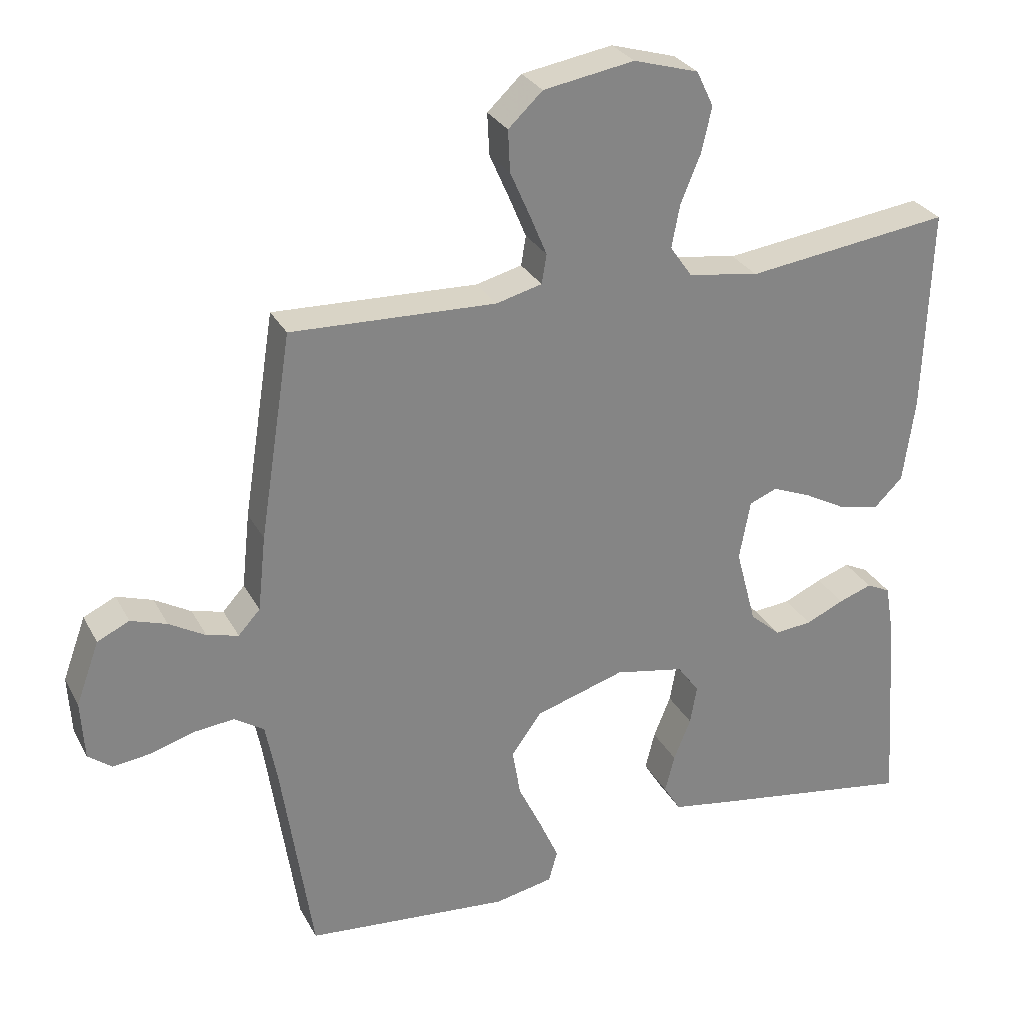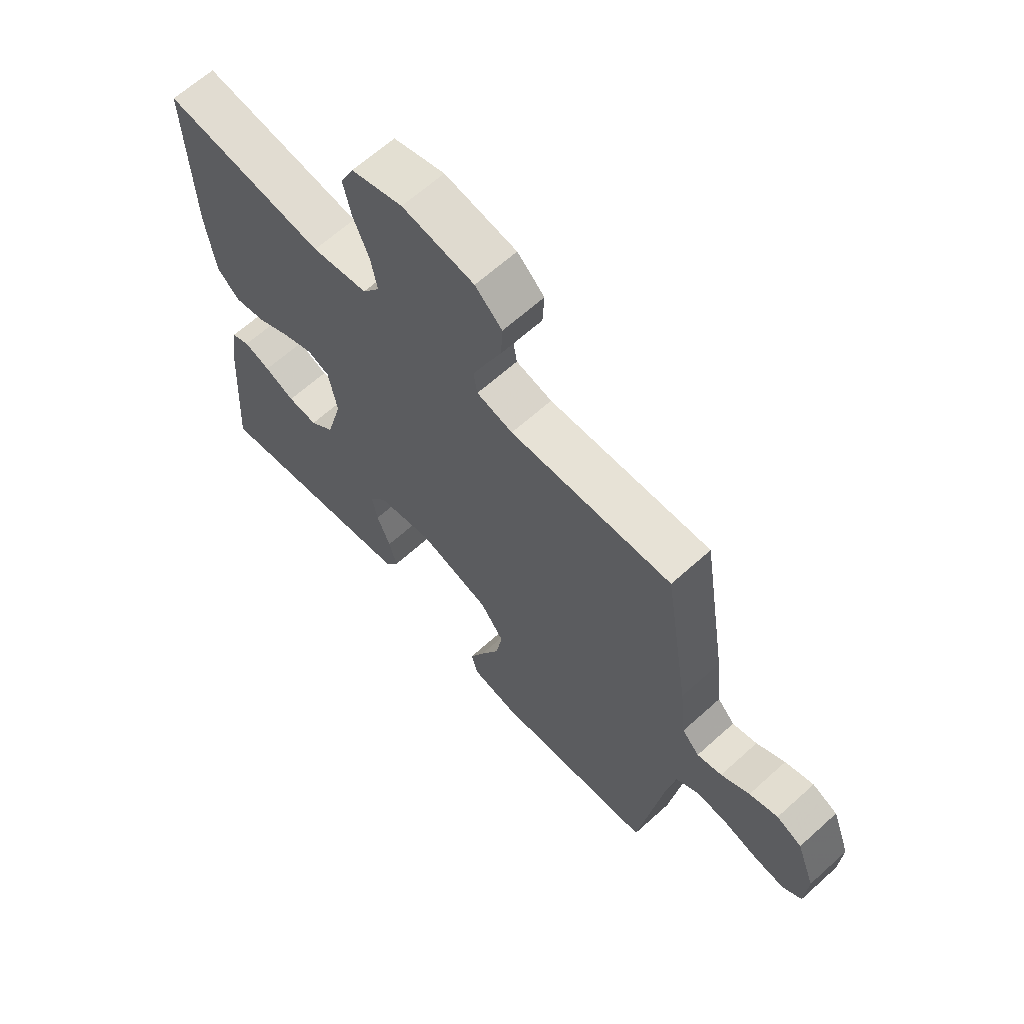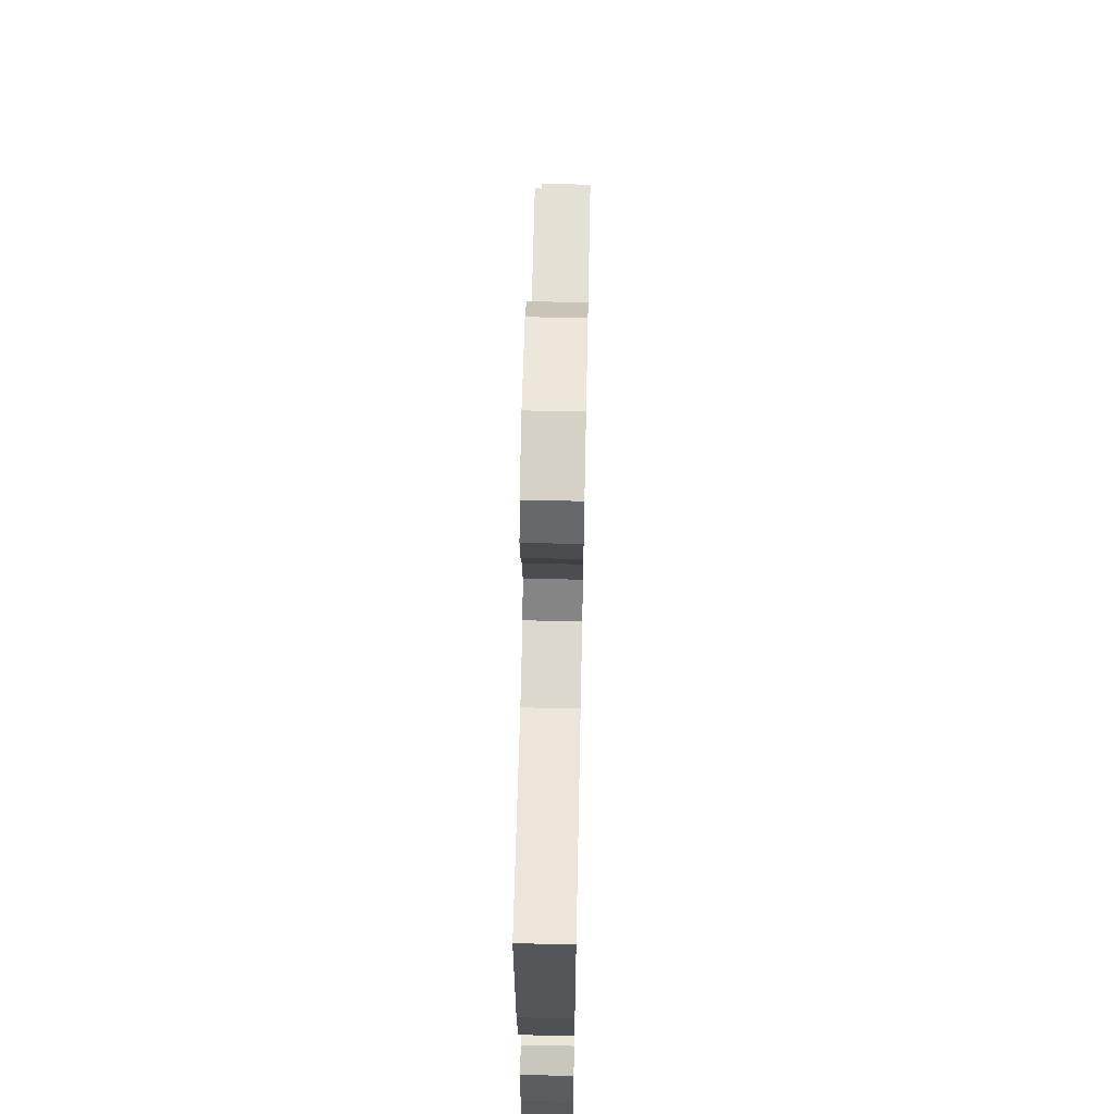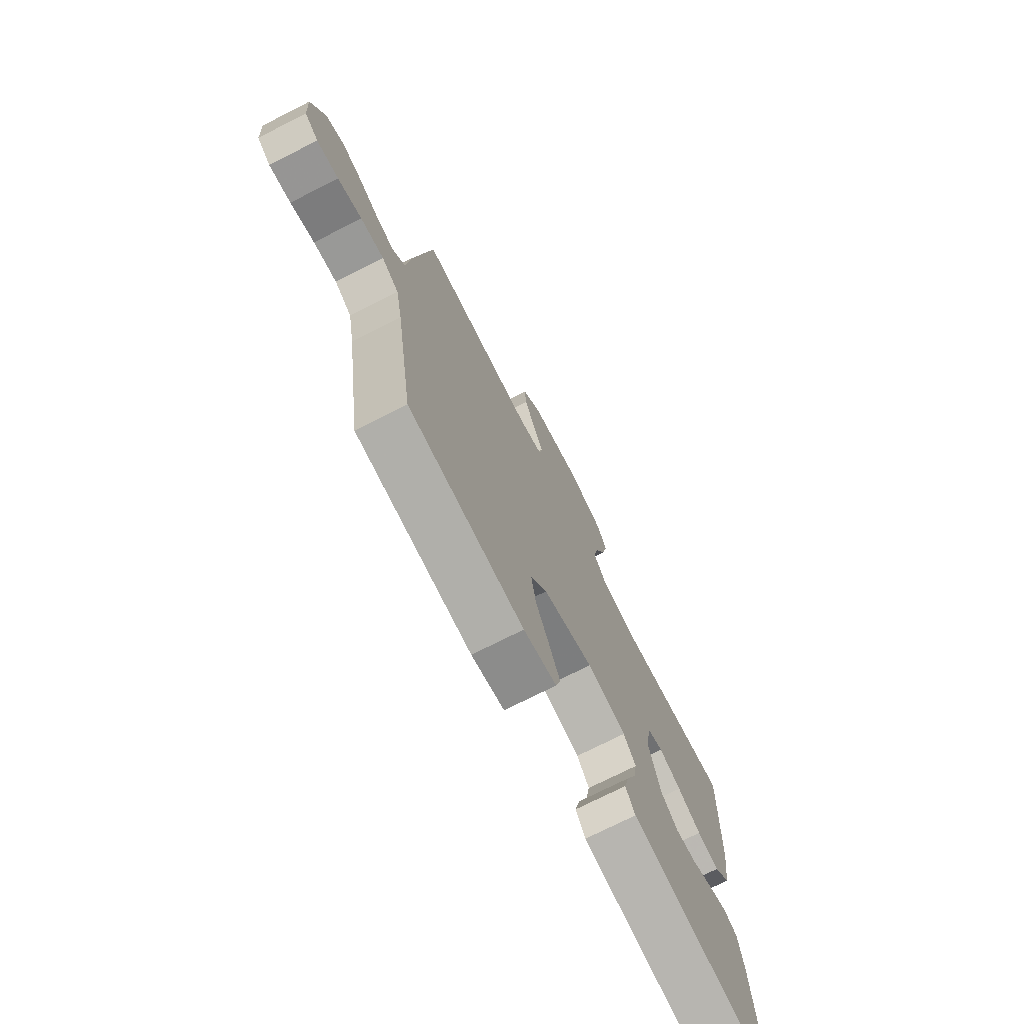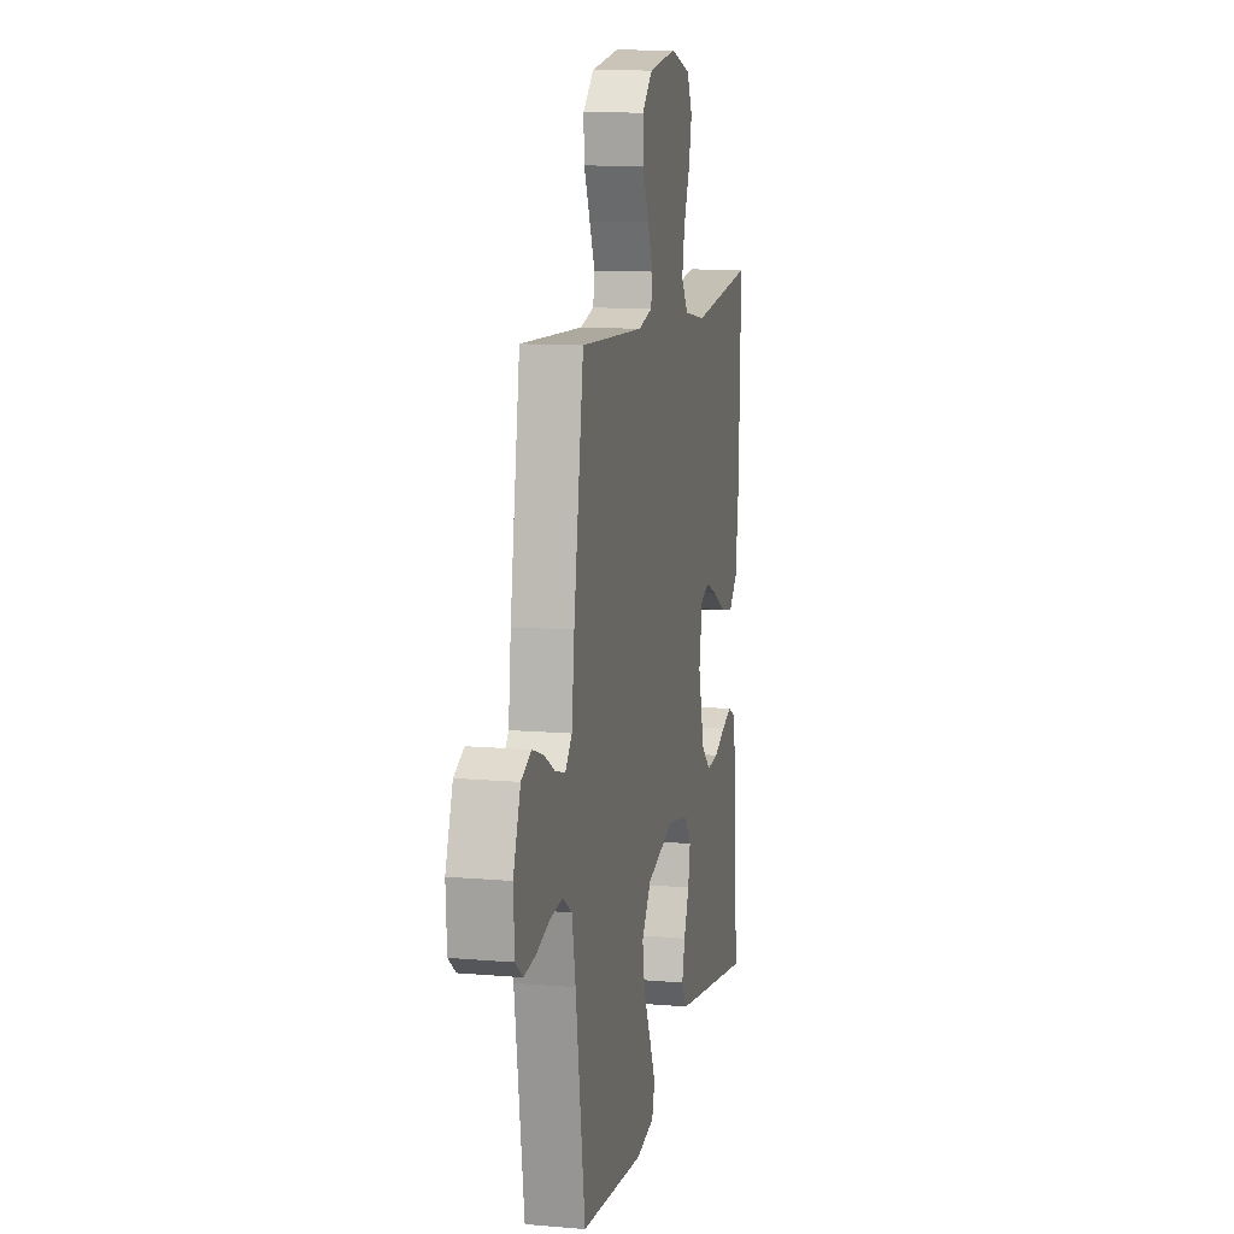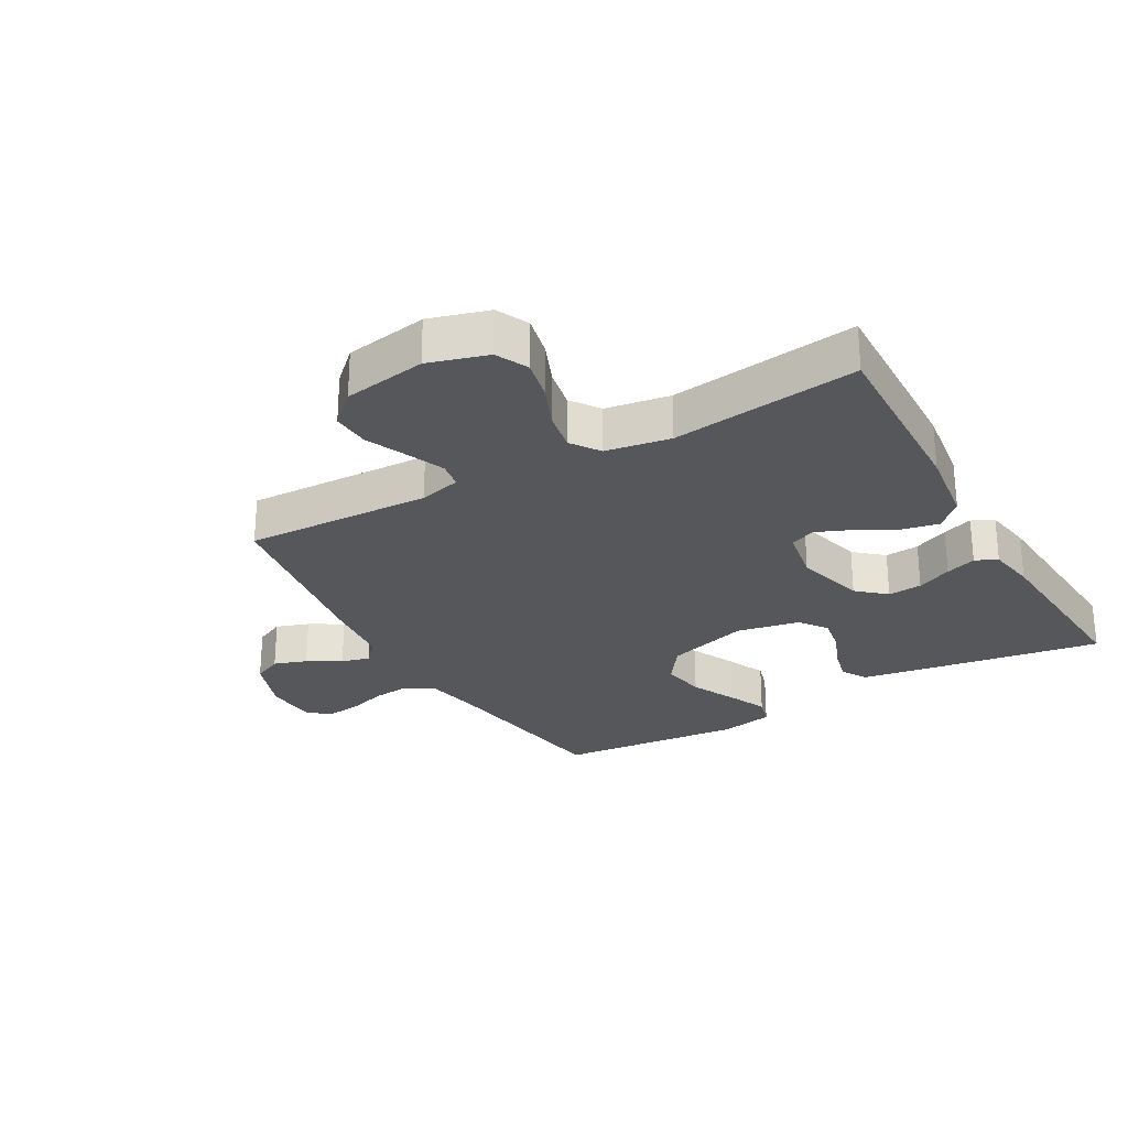
<metadata>
{"format":"obj","ext":"obj","renderer":"f3d","projection":"perspective","resolution":1024,"background":"white","views":[{"elev":28.9,"azim":-23.5,"up":"+Z"},{"elev":64.5,"azim":-132.3,"up":"+Z"},{"elev":63.0,"azim":91.2,"up":"+Z"},{"elev":-73.7,"azim":-63.1,"up":"+Z"},{"elev":11.2,"azim":-78.0,"up":"+Z"},{"elev":-26.8,"azim":29.7,"up":"+Y"}]}
</metadata>
<code>
v -0.5 0.07 -0.5
v -0.545 0.07 -0.2
v -0.562 0.07 -0.11
v -0.606 0.07 -0.081
v -0.666 0.07 -0.087
v -0.728 0.07 -0.106
v -0.784 0.07 -0.113
v -0.819 0.07 -0.086
v -0.824 0.07 0
v -0.79 0.07 0.093
v -0.743 0.07 0.115
v -0.69 0.07 0.097
v -0.637 0.07 0.066
v -0.591 0.07 0.054
v -0.559 0.07 0.089
v -0.547 0.07 0.2
v -0.5 0.07 0.5
v -0.2 0.07 0.488
v -0.133 0.07 0.505
v -0.126 0.07 0.548
v -0.151 0.07 0.608
v -0.18 0.07 0.674
v -0.183 0.07 0.735
v -0.133 0.07 0.782
v 0 0.07 0.804
v 0.095 0.07 0.776
v 0.12 0.07 0.724
v 0.105 0.07 0.658
v 0.076 0.07 0.588
v 0.064 0.07 0.525
v 0.096 0.07 0.479
v 0.2 0.07 0.462
v 0.5 0.07 0.5
v 0.49 0.07 0.2
v 0.473 0.07 0.075
v 0.431 0.07 0.034
v 0.373 0.07 0.046
v 0.311 0.07 0.08
v 0.253 0.07 0.104
v 0.212 0.07 0.088
v 0.196 0.07 0
v 0.226 0.07 -0.113
v 0.271 0.07 -0.153
v 0.326 0.07 -0.148
v 0.382 0.07 -0.123
v 0.431 0.07 -0.106
v 0.466 0.07 -0.123
v 0.479 0.07 -0.2
v 0.5 0.07 -0.5
v 0.2 0.07 -0.452
v 0.11 0.07 -0.437
v 0.085 0.07 -0.396
v 0.099 0.07 -0.34
v 0.124 0.07 -0.278
v 0.134 0.07 -0.221
v 0.102 0.07 -0.177
v 0 0.07 -0.157
v -0.132 0.07 -0.197
v -0.176 0.07 -0.258
v -0.164 0.07 -0.329
v -0.129 0.07 -0.402
v -0.101 0.07 -0.465
v -0.114 0.07 -0.511
v -0.2 0.07 -0.528
v -0.5 0 -0.5
v -0.545 0 -0.2
v -0.562 0 -0.11
v -0.606 0 -0.081
v -0.666 0 -0.087
v -0.728 0 -0.106
v -0.784 0 -0.113
v -0.819 0 -0.086
v -0.824 0 0
v -0.79 0 0.093
v -0.743 0 0.115
v -0.69 0 0.097
v -0.637 0 0.066
v -0.591 0 0.054
v -0.559 0 0.089
v -0.547 0 0.2
v -0.5 0 0.5
v -0.2 0 0.488
v -0.133 0 0.505
v -0.126 0 0.548
v -0.151 0 0.608
v -0.18 0 0.674
v -0.183 0 0.735
v -0.133 0 0.782
v 0 0 0.804
v 0.095 0 0.776
v 0.12 0 0.724
v 0.105 0 0.658
v 0.076 0 0.588
v 0.064 0 0.525
v 0.096 0 0.479
v 0.2 0 0.462
v 0.5 0 0.5
v 0.49 0 0.2
v 0.473 0 0.075
v 0.431 0 0.034
v 0.373 0 0.046
v 0.311 0 0.08
v 0.253 0 0.104
v 0.212 0 0.088
v 0.196 0 0
v 0.226 0 -0.113
v 0.271 0 -0.153
v 0.326 0 -0.148
v 0.382 0 -0.123
v 0.431 0 -0.106
v 0.466 0 -0.123
v 0.479 0 -0.2
v 0.5 0 -0.5
v 0.2 0 -0.452
v 0.11 0 -0.437
v 0.085 0 -0.396
v 0.099 0 -0.34
v 0.124 0 -0.278
v 0.134 0 -0.221
v 0.102 0 -0.177
v 0 0 -0.157
v -0.132 0 -0.197
v -0.176 0 -0.258
v -0.164 0 -0.329
v -0.129 0 -0.402
v -0.101 0 -0.465
v -0.114 0 -0.511
v -0.2 0 -0.528
f 64 1 2
f 63 64 2
f 62 63 2
f 61 62 2
f 60 61 2
f 59 60 2 3
f 58 59 3 4
f 57 58 4
f 52 53 54
f 51 52 54
f 50 51 54
f 49 50 54
f 48 49 54
f 47 48 54
f 46 47 54
f 45 46 54
f 44 45 54
f 43 44 54 55
f 42 43 55 56
f 36 37 38
f 35 36 38
f 34 35 38
f 33 34 38
f 32 33 38
f 31 32 38 39
f 30 31 39 40
f 27 28 29
f 26 27 29
f 25 26 29
f 24 25 29
f 23 24 29
f 22 23 29
f 21 22 29
f 20 21 29 30
f 30 40 41
f 20 30 41
f 19 20 41
f 15 16 17 18
f 11 12 13
f 10 11 13
f 9 10 13
f 8 9 13
f 7 8 13
f 6 7 13
f 5 6 13
f 4 5 13 14
f 57 4 14 15
f 42 56 57
f 41 42 57
f 19 41 57
f 18 19 57
f 15 18 57
f 66 65 128
f 66 128 127
f 66 127 126
f 66 126 125
f 66 125 124
f 67 66 124 123
f 68 67 123 122
f 68 122 121
f 118 117 116
f 118 116 115
f 118 115 114
f 118 114 113
f 118 113 112
f 118 112 111
f 118 111 110
f 118 110 109
f 118 109 108
f 119 118 108 107
f 120 119 107 106
f 102 101 100
f 102 100 99
f 102 99 98
f 102 98 97
f 102 97 96
f 103 102 96 95
f 104 103 95 94
f 93 92 91
f 93 91 90
f 93 90 89
f 93 89 88
f 93 88 87
f 93 87 86
f 93 86 85
f 94 93 85 84
f 105 104 94
f 105 94 84
f 105 84 83
f 82 81 80 79
f 77 76 75
f 77 75 74
f 77 74 73
f 77 73 72
f 77 72 71
f 77 71 70
f 77 70 69
f 78 77 69 68
f 79 78 68 121
f 121 120 106
f 121 106 105
f 121 105 83
f 121 83 82
f 121 82 79
f 1 65 66 2
f 2 66 67 3
f 3 67 68 4
f 4 68 69 5
f 5 69 70 6
f 6 70 71 7
f 7 71 72 8
f 8 72 73 9
f 9 73 74 10
f 10 74 75 11
f 11 75 76 12
f 12 76 77 13
f 13 77 78 14
f 14 78 79 15
f 15 79 80 16
f 16 80 81 17
f 17 81 82 18
f 18 82 83 19
f 19 83 84 20
f 20 84 85 21
f 21 85 86 22
f 22 86 87 23
f 23 87 88 24
f 24 88 89 25
f 25 89 90 26
f 26 90 91 27
f 27 91 92 28
f 28 92 93 29
f 29 93 94 30
f 30 94 95 31
f 31 95 96 32
f 32 96 97 33
f 33 97 98 34
f 34 98 99 35
f 35 99 100 36
f 36 100 101 37
f 37 101 102 38
f 38 102 103 39
f 39 103 104 40
f 40 104 105 41
f 41 105 106 42
f 42 106 107 43
f 43 107 108 44
f 44 108 109 45
f 45 109 110 46
f 46 110 111 47
f 47 111 112 48
f 48 112 113 49
f 49 113 114 50
f 50 114 115 51
f 51 115 116 52
f 52 116 117 53
f 53 117 118 54
f 54 118 119 55
f 55 119 120 56
f 56 120 121 57
f 57 121 122 58
f 58 122 123 59
f 59 123 124 60
f 60 124 125 61
f 61 125 126 62
f 62 126 127 63
f 63 127 128 64
f 64 128 65 1

</code>
